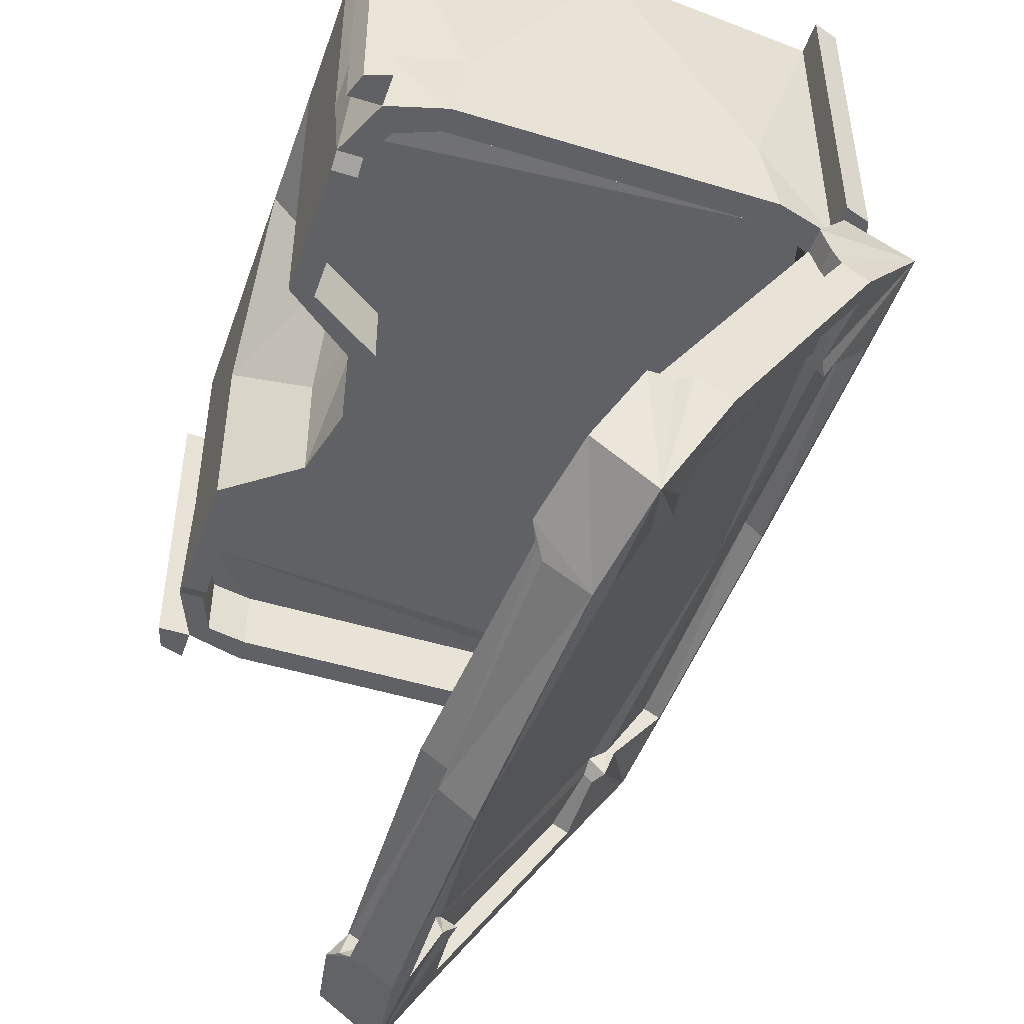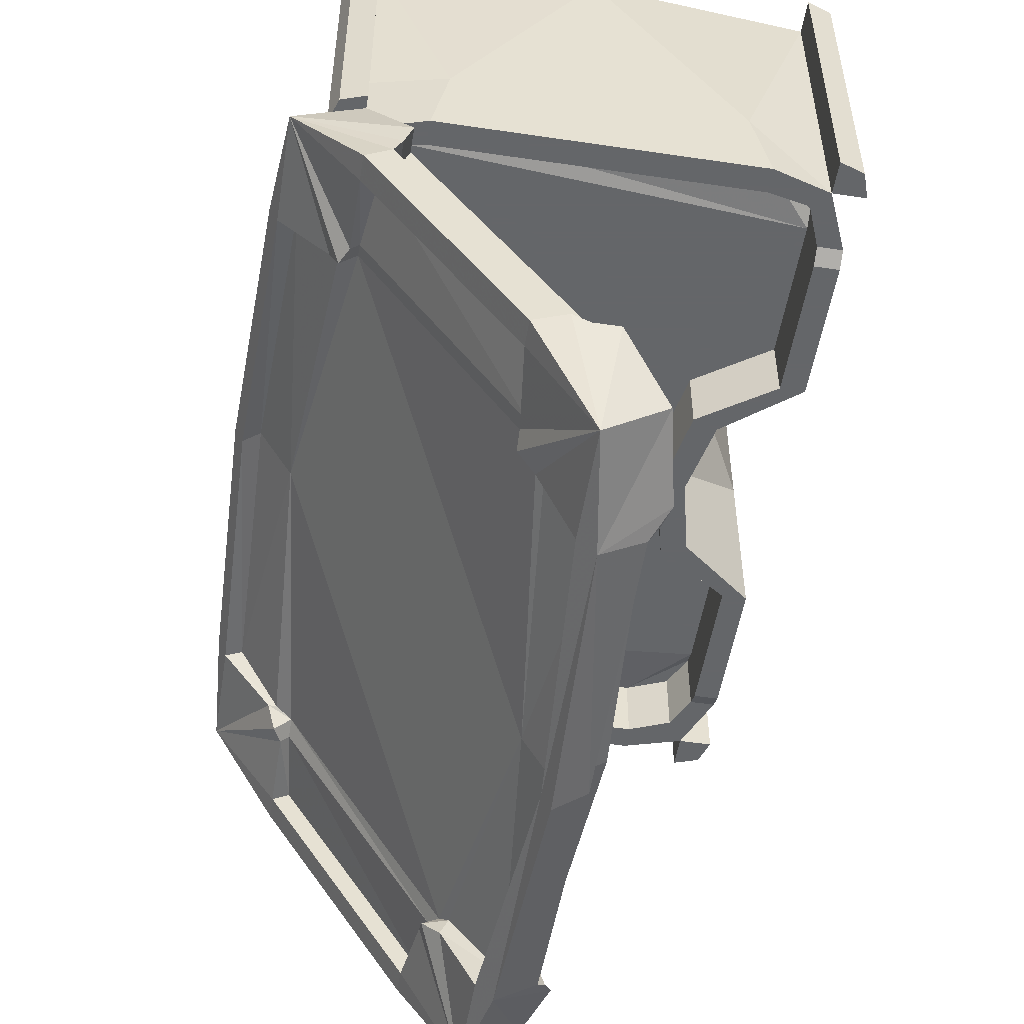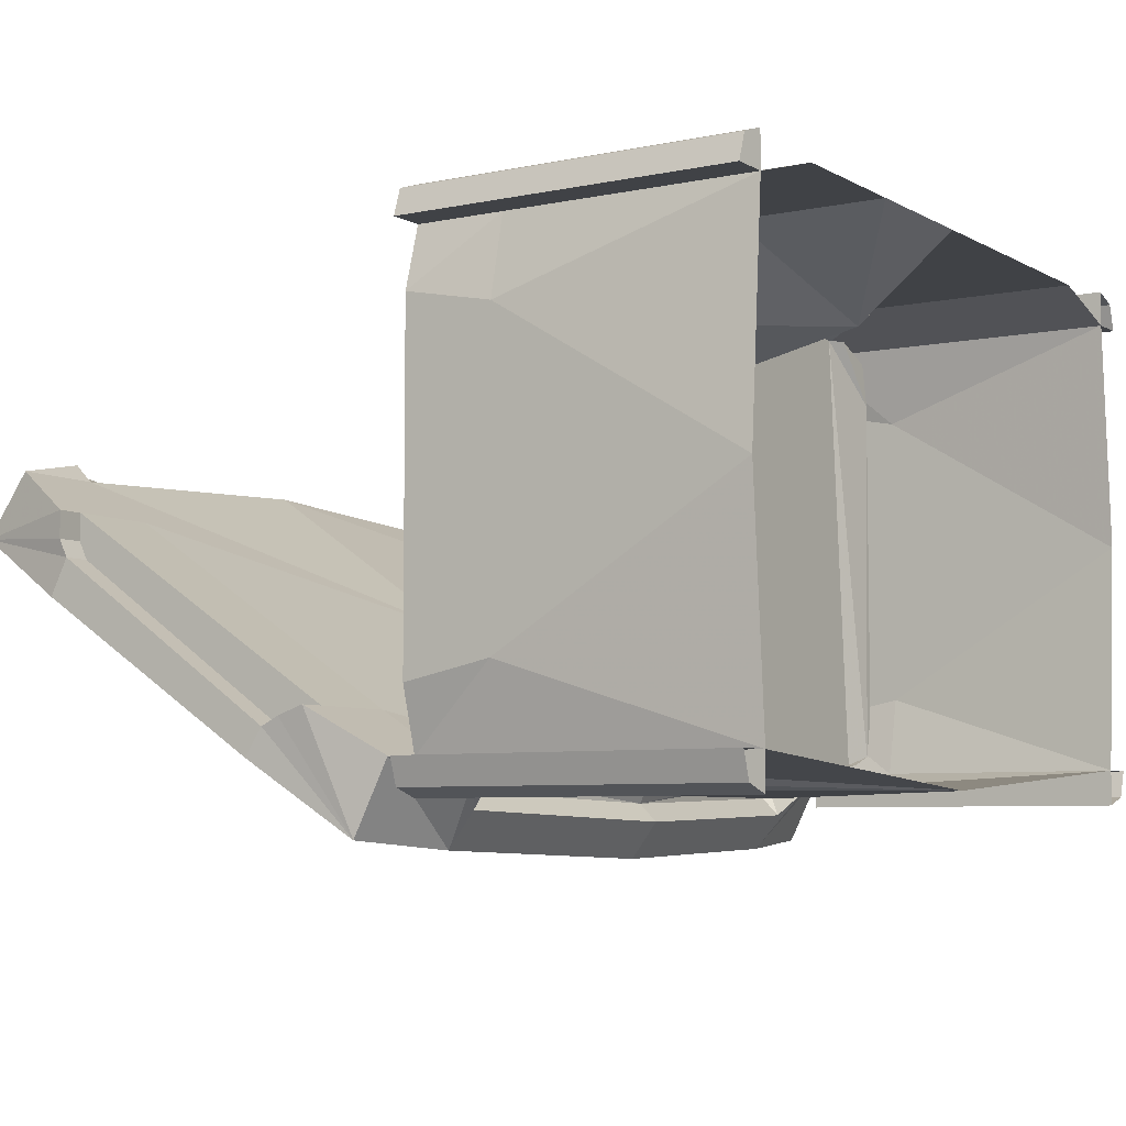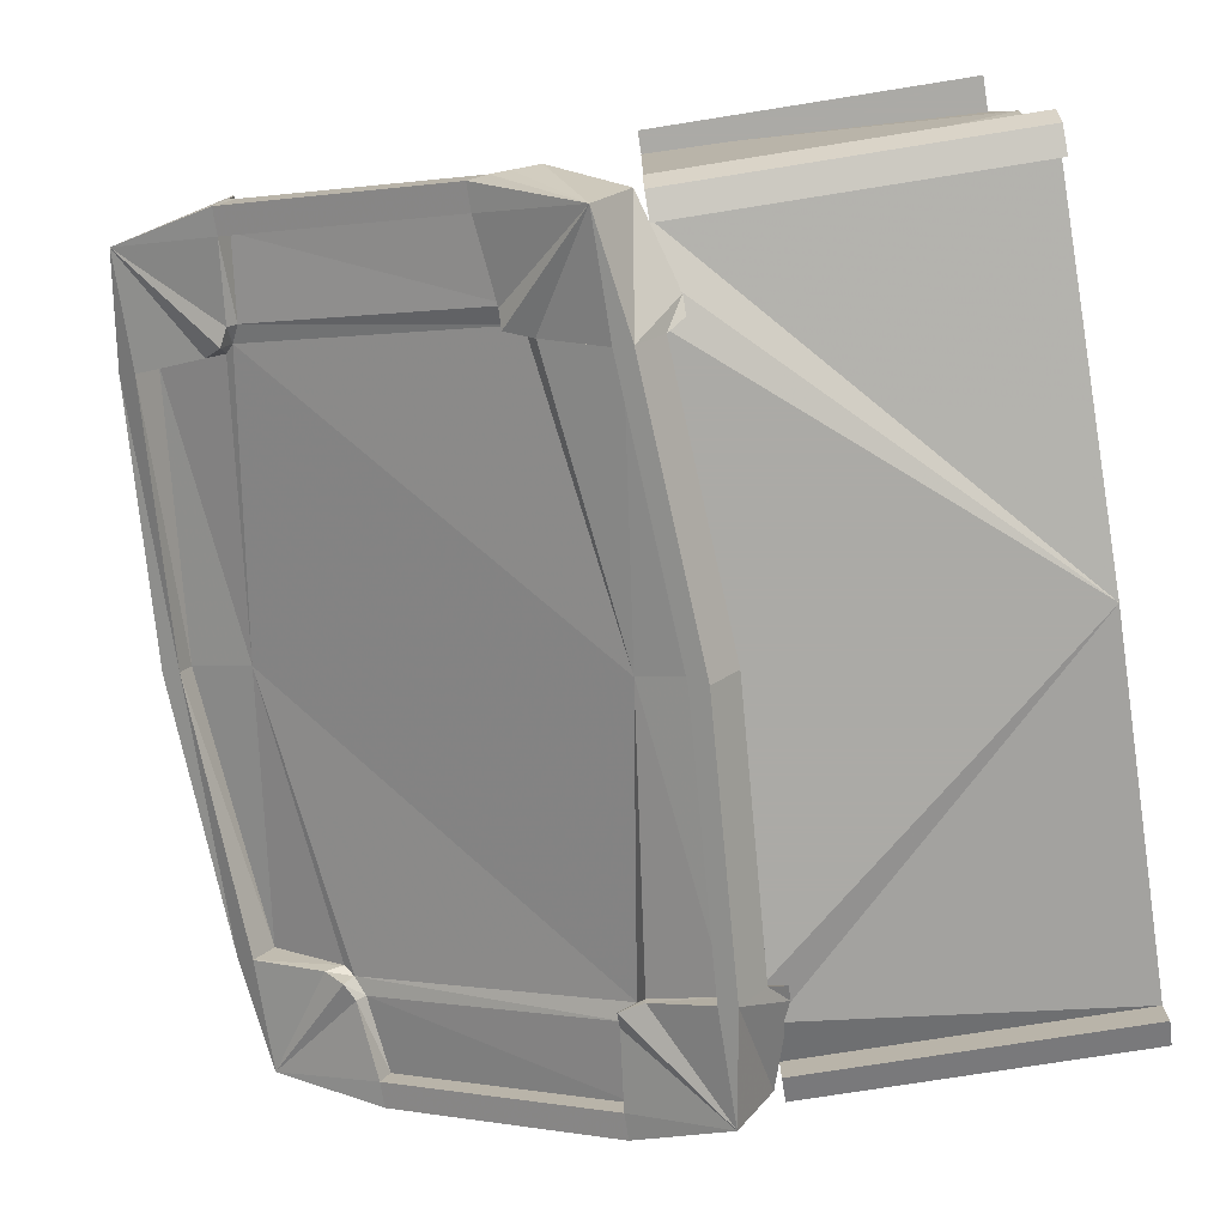
<metadata>
{"format":"obj","ext":"obj","renderer":"f3d","projection":"perspective","resolution":1024,"background":"white","views":[{"elev":-47.7,"azim":71.0,"up":"+Y"},{"elev":-51.7,"azim":-99.1,"up":"+Y"},{"elev":-6.1,"azim":122.6,"up":"+Z"},{"elev":-75.9,"azim":99.0,"up":"+Z"}]}
</metadata>
<code>
v -0.25 -0.3125 -0.2578
v -0.2578 -0.3125 -0.2422
v 0 -0.2969 -0.2656
v 0 -0.2812 -0.2812
v -0.25 -0.2969 -0.2734
v -0.2578 -0.2812 -0.2578
v -0.2734 -0.3047 -0.2344
v 0 -0.2891 -0.25
v 0.2578 -0.3125 -0.2422
v 0.25 -0.3125 -0.2578
v 0.25 -0.2969 -0.2734
v 0.25 -0.3203 -0.3047
v 0 -0.3047 -0.3125
v -0.25 -0.3203 -0.3047
v -0.2734 -0.2812 -0.25
v -0.3516 -0.3047 -0.2344
v -0.2734 -0.3672 -0.1953
v 0 -0.4922 -0.1094
v 0.2734 -0.3672 -0.1953
v 0.2734 -0.3047 -0.2344
v 0.2734 -0.2812 -0.25
v 0.2578 -0.2812 -0.2578
v 0.3516 -0.3047 -0.2344
v 0.3516 -0.3359 -0.2969
v 0.25 -0.3359 -0.2969
v 0 -0.3203 -0.3047
v -0.25 -0.3359 -0.2969
v -0.3516 -0.3359 -0.2969
v -0.2578 -0.3906 -0.2422
v 0 -0.3594 -0.2578
v -0.2656 -0.3984 -0.2266
v -0.2656 -0.4141 -0.2422
v -0.2578 -0.3906 -0.25
v -0.25 -0.3281 -0.2812
v 0 -0.3047 -0.2891
v 0.25 -0.3281 -0.2812
v 0.2578 -0.3906 -0.2422
v 0.2656 -0.3984 -0.2266
v 0.2656 -0.6328 -0.07812
v 0 -0.6719 -0.04688
v -0.2656 -0.6328 -0.07812
v -0.2812 -0.4062 -0.2266
v -0.2812 -0.4141 -0.2344
v 0.2578 -0.3906 -0.25
v 0.2656 -0.4141 -0.2422
v 0.2812 -0.4062 -0.2266
v 0.2812 -0.625 -0.08594
v 0.2812 -0.6328 -0.09375
v 0.2656 -0.6406 -0.09375
v 0.2578 -0.6406 -0.07031
v 0.25 -0.7031 -0.02344
v 0 -0.7266 -0.01562
v -0.25 -0.7031 -0.02344
v -0.2578 -0.6406 -0.07031
v -0.2578 -0.6562 -0.07812
v -0.2656 -0.6406 -0.09375
v -0.2812 -0.625 -0.08594
v -0.3516 -0.4141 -0.2188
v -0.3516 -0.4219 -0.2344
v -0.375 -0.4219 -0.2344
v -0.375 -0.4062 -0.2109
v -0.375 -0.3906 -0.2031
v -0.375 -0.3672 -0.1953
v -0.3516 -0.3672 -0.1953
v -0.3516 -0.6172 -0.03125
v -0.2734 -0.6172 -0.03125
v 0 -0.6875 0.02344
v 0.2734 -0.6797 0.007812
v 0.2734 -0.6172 -0.03125
v 0.3516 -0.3672 -0.1953
v -0.3516 -0.3906 -0.2031
v -0.3516 -0.4062 -0.2109
v -0.3516 -0.6094 -0.07031
v -0.3516 -0.6172 -0.05469
v -0.375 -0.6172 -0.05469
v -0.375 -0.6172 -0.03125
v -0.3516 -0.6797 0.007812
v -0.2734 -0.6797 0.007812
v -0.2578 -0.6797 0.007812
v 0 -0.7031 0
v 0.2578 -0.6797 0.007812
v 0.2578 -0.7031 0.01562
v 0.2734 -0.6953 0.02344
v 0.3516 -0.6797 0.007812
v 0.3516 -0.6172 -0.03125
v 0.3516 -0.3906 -0.2031
v 0.375 -0.3906 -0.2031
v 0.375 -0.3672 -0.1953
v 0.375 -0.4062 -0.2109
v 0.375 -0.4219 -0.2344
v 0.3516 -0.4219 -0.2344
v 0.2812 -0.4141 -0.2344
v -0.375 -0.6094 -0.07031
v -0.3516 -0.7188 -0.04688
v -0.25 -0.7344 -0.03125
v -0.2734 -0.6953 0.02344
v -0.2578 -0.7031 0.01562
v -0.25 -0.6953 -0.007812
v -0.25 -0.7109 0.007812
v 0 -0.7266 0.007812
v 0.25 -0.6953 -0.007812
v 0.25 -0.7109 0.007812
v 0.25 -0.7344 -0.03125
v 0.3516 -0.7188 -0.04688
v 0.375 -0.6172 -0.03125
v 0.3516 -0.6172 -0.05469
v 0.3516 -0.4062 -0.2109
v 0.3516 -0.4141 -0.2188
v 0.3516 -0.625 -0.1016
v 0.3516 -0.6172 -0.08594
v 0.2578 -0.6562 -0.07812
v 0.25 -0.7188 -0.04688
v 0 -0.7344 -0.03125
v -0.25 -0.7188 -0.04688
v -0.2812 -0.6328 -0.09375
v -0.3516 -0.6172 -0.08594
v -0.3516 -0.625 -0.1016
v -0.375 -0.625 -0.1016
v 0.375 -0.6094 -0.07031
v 0.375 -0.625 -0.1016
v 0.375 -0.6172 -0.05469
v 0.3516 -0.6094 -0.07031
v 0 -0.75 -0.02344
v -0.3594 -0.2969 0.1719
v -0.3516 -0.2969 0.1953
v -0.3516 0 0.1953
v -0.3594 0 0.1719
v -0.3281 -0.2188 0.1719
v -0.3281 -0.2969 0.1719
v -0.3281 -0.2969 0.2031
v -0.3281 0 0.2031
v -0.3281 0 0.1719
v -0.25 -0.1953 0.1953
v -0.25 0 0.1953
v -0.125 -0.1328 0.1953
v -0.125 0 0.1953
v 0 0 0.1953
v 0 -0.08594 0.125
v 0.125 0 0.1953
v 0.125 -0.1328 0.1953
v 0.25 0 0.1953
v 0.25 -0.1953 0.1953
v 0.3281 0 0.1719
v 0.2734 -0.2969 0.1953
v 0.3281 -0.2969 0.1719
v 0.3281 -0.2969 0.2031
v 0.3281 0 0.2031
v 0.3516 0 0.1953
v 0.3516 -0.2969 0.1953
v 0.3594 0 0.1719
v 0.3594 -0.2969 0.1719
v 0.3281 -0.2188 0.1719
v 0.3438 -0.2188 0.1016
v 0.3438 0 -0.03125
v 0.3438 -0.2188 -0.1641
v 0.3281 0 -0.2344
v 0.3281 -0.2188 -0.2344
v 0.3594 -0.2969 -0.2344
v 0.3594 0 -0.2344
v 0.3516 0 -0.2578
v 0.3516 -0.2969 -0.2578
v 0.3281 -0.2969 -0.2656
v 0.3281 0 -0.2656
v 0.3281 -0.2969 -0.2344
v 0 0 -0.2578
v 0.2891 -0.2969 -0.25
v 0.2578 -0.3047 -0.2578
v 0 -0.3047 -0.2578
v -0.2578 -0.3047 -0.2578
v -0.2891 -0.2969 -0.25
v -0.3281 0 -0.2344
v -0.3281 -0.2969 -0.2344
v -0.3281 -0.2969 -0.2656
v -0.3281 0 -0.2656
v -0.3516 0 -0.2578
v -0.3516 -0.2969 -0.2578
v -0.3594 0 -0.2344
v -0.3594 -0.2969 -0.2344
v -0.3281 -0.2188 -0.2344
v -0.3438 -0.2188 -0.1641
v -0.3438 0 -0.03125
v -0.3438 -0.2188 0.1016
v -0.3438 -0.2969 -0.1797
v -0.3438 -0.2969 0.1172
v -0.2578 -0.3047 0.1953
v -0.125 -0.2344 0.1953
v -0.2734 -0.2969 0.1953
v -0.2734 -0.2969 0.1719
v -0.2578 -0.3047 0.1719
v -0.125 -0.3047 0.1953
v -0.07031 -0.1875 0.125
v -0.07031 -0.3047 0.125
v -0.125 -0.3047 0.1719
v -0.07812 -0.3047 0.1016
v 0 -0.3047 0.1094
v 0 -0.1875 0.1016
v -0.3125 -0.2969 0.1562
v -0.3125 -0.2344 0.1562
v -0.2734 -0.2344 0.1719
v -0.2578 -0.2422 0.1719
v 0.3438 -0.2969 -0.1797
v 0.3438 -0.2969 0.1172
v 0.3203 -0.2969 0.1172
v 0.3203 -0.2969 -0.1797
v 0.3047 -0.2969 -0.2188
v 0.2891 -0.2969 -0.2266
v 0.2578 -0.3047 -0.2344
v 0 -0.3047 -0.2344
v -0.2578 -0.3047 -0.2344
v -0.2891 -0.2969 -0.2266
v -0.3125 -0.2969 -0.2188
v -0.3203 -0.2969 -0.1797
v -0.3203 -0.2969 0.1172
v -0.3203 -0.2344 0.1172
v -0.3125 -0.2344 -0.2188
v -0.2891 -0.2422 -0.2266
v -0.125 -0.2422 0.1172
v -0.125 -0.2422 0.1719
v -0.07812 -0.2422 0.1016
v 0 -0.3047 0.08594
v 0.07031 -0.3047 0.125
v 0.07031 -0.1875 0.125
v 0.125 -0.2344 0.1953
v 0.2578 -0.3047 0.1953
v 0.2578 -0.3047 0.1719
v 0.2734 -0.2969 0.1719
v 0.3047 -0.2969 0.1562
v 0.125 -0.3047 0.1953
v 0.07812 -0.3047 0.1016
v 0.125 -0.3047 0.1719
v 0.125 -0.2422 0.1719
v 0.2578 -0.2422 0.1719
v 0.2734 -0.2344 0.1719
v 0.3047 -0.2344 0.1562
v 0 -0.2422 0.08594
v 0.07812 -0.2422 0.1016
v 0.07031 -0.2422 0.04688
v 0.125 -0.2422 0.1172
v 0.2578 -0.2422 -0.2344
v 0.2891 -0.2422 -0.2266
v 0.3203 -0.2344 0.1172
v 0.3203 -0.2344 -0.1797
v 0.3047 -0.2344 -0.2188
v 0.2891 -0.2344 -0.2266
v 0 -0.2422 -0.2344
v -0.2578 -0.2422 -0.2344
v -0.2891 -0.2344 -0.2266
v -0.3203 -0.2344 -0.1797
v -0.07031 -0.2422 0.04688
v 0 -0.2422 0.03125
f 1 2 3
f 2 7 3
f 3 7 8
f 3 8 9
f 3 9 10
f 7 17 18
f 7 18 8
f 8 18 19
f 8 19 20
f 8 20 9
f 29 30 31
f 30 37 38
f 30 38 39
f 30 39 40
f 30 40 31
f 31 40 41
f 31 41 42
f 38 46 47
f 38 47 39
f 39 50 40
f 40 54 41
f 41 57 42
f 17 64 65
f 17 65 66
f 17 66 18
f 18 66 67
f 18 67 68
f 18 68 69
f 18 69 19
f 19 69 70
f 71 72 73
f 71 73 74
f 71 74 64
f 64 74 65
f 66 78 67
f 67 78 79
f 67 79 80
f 67 80 68
f 68 80 81
f 69 85 70
f 70 85 86
f 79 98 80
f 80 101 81
f 85 106 86
f 86 106 107
f 106 122 107
f 132 129 133
f 132 133 134
f 134 133 135
f 134 135 136
f 139 140 141
f 141 140 142
f 141 142 143
f 143 142 144
f 143 144 145
f 143 152 153
f 143 153 154
f 154 153 155
f 154 155 156
f 156 155 157
f 156 164 165
f 165 164 166
f 165 166 167
f 165 167 168
f 165 168 169
f 165 169 170
f 165 170 171
f 171 170 172
f 171 179 180
f 171 180 181
f 181 180 182
f 181 182 132
f 132 182 128
f 179 172 183
f 179 183 180
f 180 183 182
f 182 183 184
f 182 184 129
f 182 129 128
f 185 186 133
f 185 133 187
f 185 190 186
f 186 135 133
f 129 187 133
f 155 201 164
f 155 164 157
f 155 153 202
f 155 202 201
f 140 223 142
f 142 223 224
f 142 224 144
f 145 202 152
f 152 202 153
f 228 224 223
f 1 3 4
f 1 4 5
f 3 10 11
f 3 11 4
f 80 98 99
f 80 99 100
f 80 100 101
f 100 102 101
f 1 5 2
f 2 5 6
f 2 6 7
f 4 11 12
f 4 12 13
f 4 13 14
f 4 14 5
f 5 14 15
f 5 15 6
f 6 15 7
f 7 15 16
f 7 16 17
f 9 20 21
f 9 21 22
f 9 22 10
f 10 22 11
f 11 22 21
f 11 21 12
f 12 21 23
f 12 23 24
f 14 28 16
f 14 16 15
f 29 31 32
f 29 32 33
f 29 33 34
f 31 42 43
f 31 43 32
f 33 27 34
f 34 27 35
f 35 27 26
f 35 26 36
f 36 26 25
f 36 25 37
f 37 25 44
f 37 44 38
f 38 44 45
f 38 45 46
f 39 47 48
f 39 48 49
f 39 49 50
f 41 54 55
f 41 55 56
f 41 56 57
f 42 58 59
f 42 59 43
f 28 60 61
f 28 61 62
f 28 62 63
f 28 63 16
f 16 63 64
f 16 64 17
f 19 70 23
f 19 23 20
f 20 23 21
f 71 64 63
f 71 63 62
f 71 62 72
f 65 74 75
f 65 75 76
f 65 76 77
f 65 77 66
f 66 77 78
f 68 81 82
f 68 82 83
f 68 83 84
f 68 84 69
f 69 84 85
f 70 86 87
f 70 87 88
f 70 88 23
f 23 88 24
f 24 88 87
f 24 87 89
f 24 89 90
f 72 62 61
f 72 61 93
f 72 93 73
f 73 93 74
f 74 93 75
f 75 93 94
f 75 94 76
f 76 94 77
f 77 94 95
f 77 95 96
f 77 96 78
f 78 96 79
f 79 96 97
f 79 97 98
f 81 101 102
f 81 102 82
f 82 102 83
f 83 102 103
f 83 103 84
f 84 103 104
f 84 104 105
f 84 105 85
f 85 105 106
f 86 107 89
f 86 89 87
f 108 46 92
f 108 92 91
f 108 91 109
f 108 109 110
f 47 110 109
f 47 109 48
f 49 111 50
f 50 111 51
f 51 111 112
f 51 112 52
f 52 112 113
f 52 113 53
f 53 113 114
f 53 114 54
f 54 114 55
f 56 115 57
f 57 115 116
f 58 116 59
f 59 116 117
f 60 118 61
f 61 118 93
f 93 118 94
f 115 117 116
f 46 45 92
f 90 89 119
f 90 119 120
f 104 120 119
f 104 119 121
f 104 121 105
f 105 121 106
f 106 121 122
f 107 122 89
f 89 122 119
f 119 122 121
f 100 99 95
f 100 95 123
f 100 123 103
f 100 103 102
f 99 97 96
f 99 96 95
f 98 97 99
f 124 125 126
f 124 126 127
f 124 127 128
f 124 128 129
f 125 130 126
f 126 130 131
f 131 130 129
f 131 129 132
f 143 145 146
f 143 146 147
f 147 146 148
f 148 146 149
f 148 149 150
f 150 149 151
f 150 151 145
f 150 145 152
f 150 152 143
f 156 157 158
f 156 158 159
f 159 158 160
f 160 158 161
f 160 161 162
f 160 162 163
f 163 162 164
f 163 164 156
f 171 172 173
f 171 173 174
f 174 173 175
f 175 173 176
f 175 176 177
f 177 176 178
f 177 178 179
f 177 179 171
f 132 128 127
f 179 178 172
f 157 164 158
f 12 24 25
f 14 27 28
f 32 43 28
f 32 28 33
f 33 28 27
f 43 59 28
f 28 59 60
f 24 90 91
f 24 91 92
f 24 92 45
f 24 45 44
f 24 44 25
f 48 109 104
f 48 104 49
f 49 104 111
f 55 114 94
f 55 94 56
f 56 94 115
f 59 117 60
f 60 117 118
f 94 118 117
f 94 117 115
f 90 120 91
f 91 120 109
f 109 120 104
f 103 112 104
f 104 112 111
f 114 95 94
f 12 25 26
f 12 26 13
f 13 26 14
f 14 26 27
f 95 113 123
f 123 113 103
f 103 113 112
f 114 113 95
f 124 129 130
f 124 130 125
f 158 164 162
f 158 162 161
f 149 146 145
f 149 145 151
f 176 173 172
f 176 172 178
f 29 34 30
f 30 34 35
f 30 35 36
f 30 36 37
f 40 50 51
f 40 51 52
f 40 52 53
f 40 53 54
f 42 57 58
f 108 110 46
f 46 110 47
f 57 116 58
f 186 190 191
f 186 191 135
f 192 191 190
f 192 195 196
f 192 196 191
f 188 197 198
f 188 198 199
f 188 199 189
f 189 199 200
f 189 200 193
f 197 213 214
f 197 214 198
f 198 214 199
f 199 214 200
f 200 214 215
f 200 215 216
f 200 218 193
f 193 218 194
f 194 218 219
f 194 219 220
f 195 221 196
f 196 221 222
f 140 222 223
f 228 223 222
f 228 222 221
f 225 230 231
f 225 231 232
f 225 232 226
f 226 232 233
f 226 233 227
f 227 233 234
f 227 234 203
f 229 220 235
f 229 235 236
f 229 236 230
f 230 236 231
f 232 241 233
f 233 241 234
f 234 241 203
f 203 241 204
f 204 241 242
f 204 242 205
f 205 242 243
f 205 243 206
f 206 243 244
f 206 244 207
f 207 244 239
f 207 239 208
f 208 239 245
f 208 245 209
f 209 245 246
f 209 246 210
f 210 246 247
f 210 247 211
f 211 247 215
f 211 215 212
f 212 215 248
f 212 248 213
f 213 248 214
f 214 248 215
f 220 219 235
f 241 243 242
f 136 135 137
f 137 135 138
f 137 138 139
f 139 138 140
f 191 196 138
f 191 138 135
f 196 222 138
f 138 222 140
f 185 187 188
f 185 188 189
f 185 189 190
f 192 190 193
f 192 193 194
f 192 194 195
f 187 129 197
f 187 197 188
f 189 193 190
f 201 202 203
f 201 203 204
f 201 204 164
f 164 204 205
f 164 205 166
f 166 205 206
f 166 206 167
f 167 206 207
f 167 207 168
f 168 207 208
f 168 208 169
f 169 208 209
f 169 209 170
f 170 209 210
f 170 210 172
f 172 210 211
f 172 211 183
f 183 211 212
f 183 212 184
f 184 212 213
f 184 213 129
f 129 213 197
f 194 220 195
f 195 220 221
f 144 224 225
f 144 225 226
f 144 226 145
f 145 226 227
f 145 227 202
f 228 221 229
f 228 229 230
f 228 230 224
f 224 230 225
f 227 203 202
f 221 220 229
f 200 216 217
f 200 217 218
f 231 236 237
f 231 237 238
f 231 238 232
f 232 238 239
f 232 239 240
f 232 240 241
f 235 219 249
f 235 249 250
f 235 250 236
f 236 250 237
f 237 250 245
f 237 245 238
f 238 245 239
f 219 218 217
f 219 217 249
f 249 217 246
f 249 246 245
f 249 245 250
f 241 240 243
f 217 216 246

</code>
